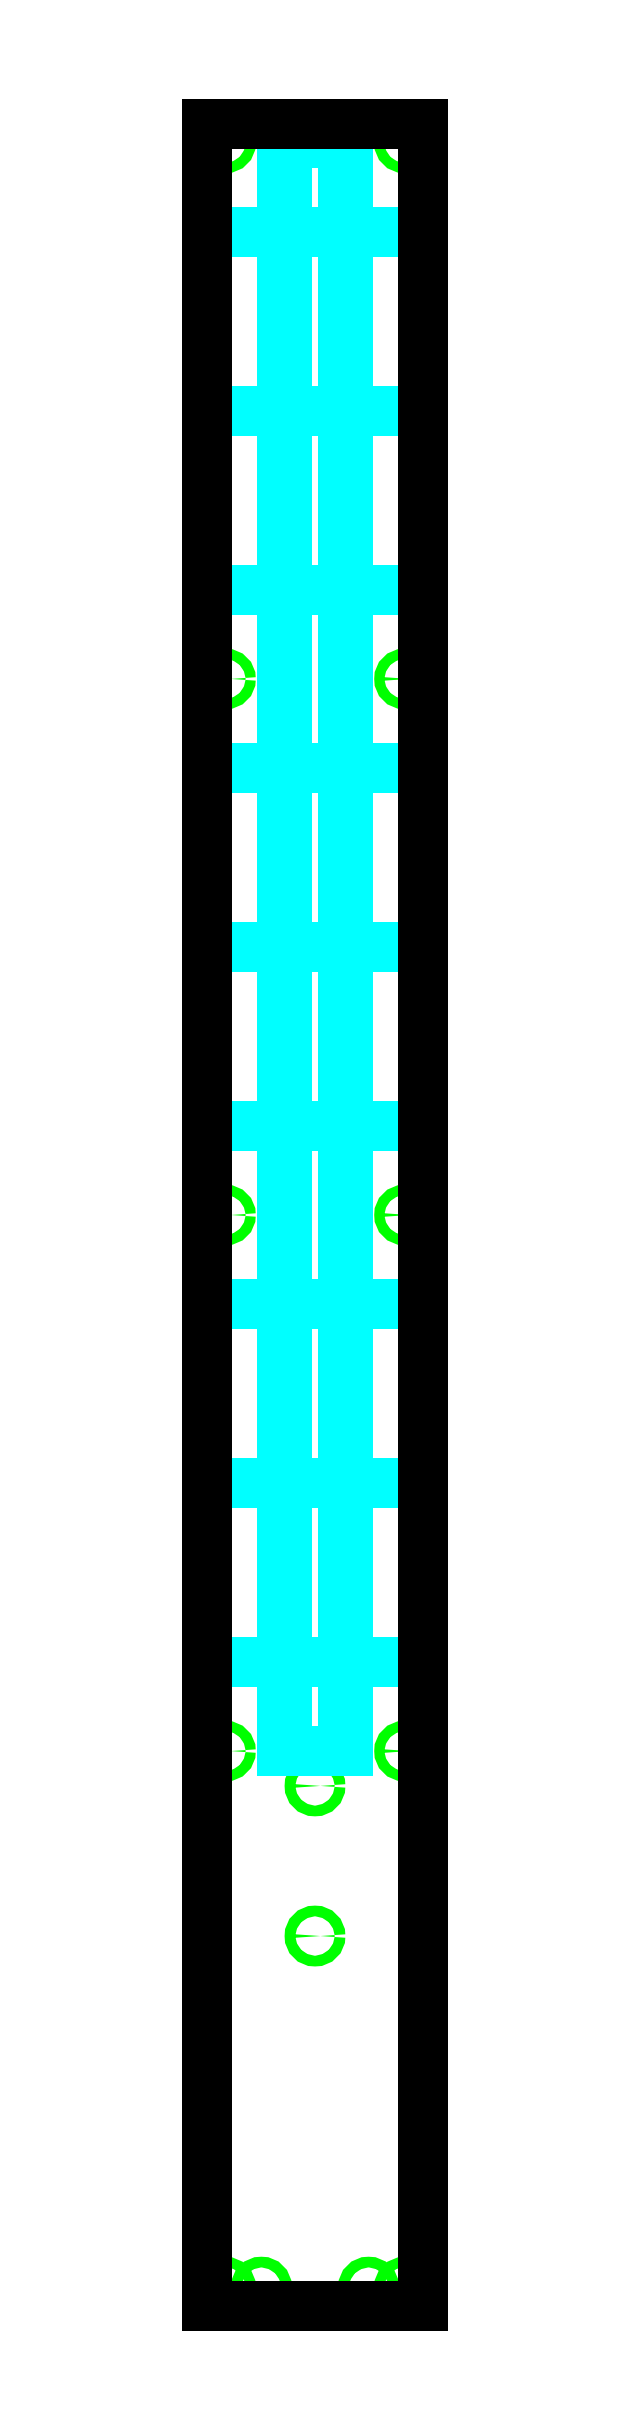
<metadata>
{"format":"dxf","ext":"dxf","renderer":"ezdxf+matplotlib","layout":"modelspace","background":"white","min_lineweight":24,"dpi":150}
</metadata>
<code>
0
SECTION
2
ENTITIES
0
CIRCLE
8
SCREWS-PIR
10
16.67
20
93.49
30
0
40
1
0
CIRCLE
8
SCREWS-PIR
10
16.67
20
65.49
30
0
40
1
0
LINE
8
LED_STRIP10
10
3.5
20
116.7
30
0
11
29.83
21
116.7
31
0
0
LINE
8
LED_STRIP10
10
3.5
20
150
30
0
11
29.83
21
150
31
0
0
LINE
8
LED_STRIP10
10
3.5
20
183.3
30
0
11
29.83
21
183.3
31
0
0
LINE
8
LED_STRIP10
10
3.5
20
216.6
30
0
11
29.83
21
216.6
31
0
0
LINE
8
LED_STRIP10
10
3.5
20
250
30
0
11
29.83
21
250
31
0
0
LINE
8
LED_STRIP10
10
3.5
20
283.3
30
0
11
29.83
21
283.3
31
0
0
LINE
8
LED_STRIP10
10
3.5
20
316.6
30
0
11
29.83
21
316.6
31
0
0
LINE
8
LED_STRIP10
10
3.5
20
350
30
0
11
29.83
21
350
31
0
0
LINE
8
LED_STRIP10
10
3.5
20
383.3
30
0
11
29.83
21
383.3
31
0
0
CIRCLE
8
SCREWS-PCB
10
26.66
20
0
30
0
40
1
0
CIRCLE
8
SCREWS-PCB
10
6.665
20
0
30
0
40
1
0
LINE
8
LED_STRIP10
10
11.47
20
99.99
30
0
11
21.87
21
99.99
31
0
0
LINE
8
LED_STRIP10
10
21.87
20
99.99
30
0
11
21.87
21
400
31
0
0
LINE
8
LED_STRIP10
10
21.87
20
400
30
0
11
11.47
21
400
31
0
0
LINE
8
LED_STRIP10
10
11.47
20
400
30
0
11
11.47
21
99.99
31
0
0
LINE
8
LED_STRIP12
10
10.47
20
99.99
30
0
11
22.87
21
99.99
31
0
0
LINE
8
LED_STRIP12
10
22.87
20
99.99
30
0
11
22.87
21
400
31
0
0
LINE
8
LED_STRIP12
10
22.87
20
400
30
0
11
10.47
21
400
31
0
0
LINE
8
LED_STRIP12
10
10.47
20
400
30
0
11
10.47
21
99.99
31
0
0
CIRCLE
8
SCREWS-BORDER
10
0
20
99.99
30
0
40
0.95
0
CIRCLE
8
SCREWS-BORDER
10
33.33
20
99.99
30
0
40
0.95
0
CIRCLE
8
SCREWS-BORDER
10
0
20
300
30
0
40
0.95
0
CIRCLE
8
SCREWS-BORDER
10
33.33
20
300
30
0
40
0.95
0
CIRCLE
8
SCREWS-BORDER
10
0
20
200
30
0
40
0.95
0
CIRCLE
8
SCREWS-BORDER
10
33.33
20
200
30
0
40
0.95
0
CIRCLE
8
SCREWS-BORDER
10
0
20
0
30
0
40
0.95
0
CIRCLE
8
SCREWS-BORDER
10
33.33
20
0
30
0
40
0.95
0
CIRCLE
8
SCREWS-BORDER
10
0
20
400
30
0
40
0.95
0
CIRCLE
8
SCREWS-BORDER
10
33.33
20
400
30
0
40
0.95
0
LINE
8
BORDER
10
-3.5
20
-3.5
30
0
11
36.83
21
-3.5
31
0
0
LINE
8
BORDER
10
36.83
20
-3.5
30
0
11
36.83
21
403.5
31
0
0
LINE
8
BORDER
10
36.83
20
403.5
30
0
11
-3.5
21
403.5
31
0
0
LINE
8
BORDER
10
-3.5
20
403.5
30
0
11
-3.5
21
-3.5
31
0
0
ENDSEC
0
EOF

</code>
